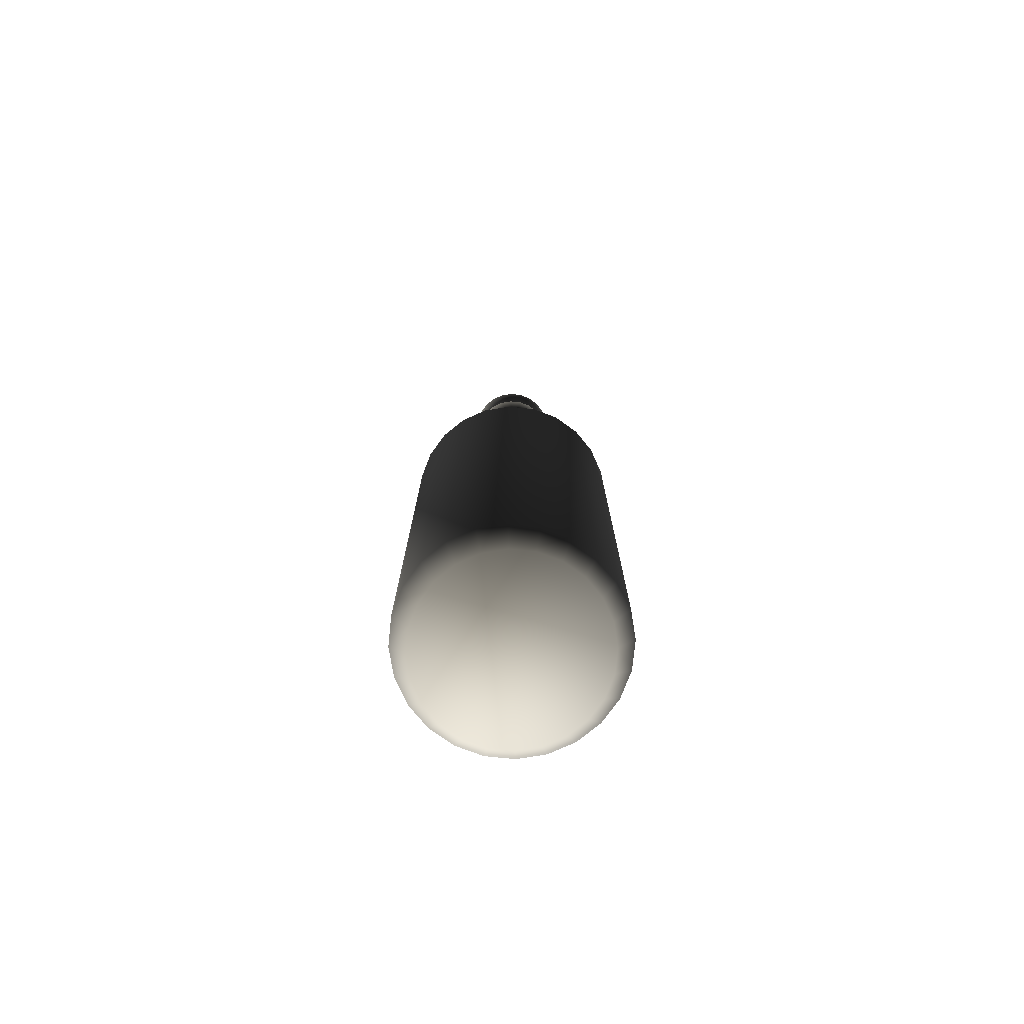
<metadata>
{"format":"obj","ext":"obj","renderer":"f3d","projection":"perspective","resolution":1024,"background":"white","views":[{"elev":-75.9,"azim":-13.3,"up":"+Z"}]}
</metadata>
<code>
v 0.001846 -0.006891 0.07052
v 0 -0.006345 0.0693
v 0 -0.007134 0.07052
v 0.001642 -0.006129 0.0693
v -0.001642 -0.006129 0.0693
v 0 -0.004514 0.07221
v 0.003172 -0.005495 0.0693
v 0 -0.006345 0.06504
v -0.001846 -0.006891 0.07052
v -0.001642 -0.006129 0.06504
v 0.001168 -0.00436 0.07221
v 0.003567 -0.006178 0.07052
v 0.001642 -0.006129 0.06504
v -0.003172 -0.005495 0.0693
v -0.003172 -0.005495 0.06504
v -0.001168 -0.00436 0.07221
v 0.004486 -0.004486 0.0693
v 0.003172 -0.005495 0.06504
v 0 -0.006963 0.06316
v -0.003567 -0.006178 0.07052
v -0.001802 -0.006726 0.06316
v -0.002257 -0.00391 0.07221
v 0.002257 -0.00391 0.07221
v 0.005044 -0.005044 0.07052
v 0.001802 -0.006726 0.06316
v -0.004486 -0.004486 0.0693
v -0.004486 -0.004486 0.06504
v -0.003482 -0.00603 0.06316
v 0.005495 -0.003172 0.0693
v 0.004486 -0.004486 0.06504
v 0.003482 -0.00603 0.06316
v 0 -0.005833 0.06225
v -0.005044 -0.005044 0.07052
v -0.00151 -0.005635 0.06225
v -0.003192 -0.003192 0.07221
v 0.003192 -0.003192 0.07221
v 0.006178 -0.003567 0.07052
v 0.005495 -0.003172 0.06504
v 0.00151 -0.005635 0.06225
v -0.006178 -0.003567 0.07052
v -0.005495 -0.003172 0.0693
v -0.004924 -0.004924 0.06316
v -0.002917 -0.005052 0.06225
v 0.006129 -0.001642 0.0693
v 0.006129 -0.001642 0.06504
v 0.00603 -0.003482 0.06316
v 0.004924 -0.004924 0.06316
v 0.002917 -0.005052 0.06225
v 0.002058 -0.00768 0.04922
v 0 -0.007951 0.04922
v -0.005495 -0.003172 0.06504
v -0.002058 -0.00768 0.04922
v -0.00391 -0.002257 0.07221
v 0.00391 -0.002257 0.07221
v 0.006891 -0.001846 0.07052
v 0.006726 -0.001802 0.06316
v -0.006891 -0.001846 0.07052
v -0.006129 -0.001642 0.0693
v -0.004125 -0.004125 0.06225
v -0.00603 -0.003482 0.06316
v -0.003976 -0.006886 0.04922
v 0.006345 0 0.0693
v 0.006345 0 0.06504
v 0.006963 0 0.06316
v 0.004125 -0.004125 0.06225
v 0.005052 -0.002917 0.06225
v 0.003976 -0.006886 0.04922
v 0 -0.00924 0.02098
v -0.006129 -0.001642 0.06504
v -0.002391 -0.008925 0.02098
v 0.00436 -0.001168 0.07221
v 0.007134 0 0.07052
v 0.005635 -0.00151 0.06225
v 0.002391 -0.008925 0.02098
v -0.007134 0 0.07052
v -0.00436 -0.001168 0.07221
v -0.006345 0 0.0693
v -0.005622 -0.005622 0.04922
v -0.005052 -0.002917 0.06225
v -0.006726 -0.001802 0.06316
v -0.00462 -0.008002 0.02098
v 0.004514 0 0.07221
v 0.006129 0.001642 0.0693
v 0.006129 0.001642 0.06504
v 0.006726 0.001802 0.06316
v 0.005833 0 0.06225
v 0.006886 -0.003976 0.04922
v 0.00768 -0.002058 0.04922
v 0.005622 -0.005622 0.04922
v 0.00462 -0.008002 0.02098
v 0.004103 -0.01531 0.01029
v 0 -0.01585 0.01029
v -0.006345 0 0.06504
v -0.004103 -0.01531 0.01029
v -0.004514 0 0.07221
v 0.00436 0.001168 0.07221
v 0.006891 0.001846 0.07052
v 0.005635 0.00151 0.06225
v 0.007951 0 0.04922
v -0.006891 0.001846 0.07052
v -0.006129 0.001642 0.0693
v -0.006534 -0.006534 0.02098
v -0.006886 -0.003976 0.04922
v -0.005635 -0.00151 0.06225
v -0.006963 0 0.06316
v -0.007926 -0.01373 0.01029
v 0.005495 0.003172 0.0693
v 0.005495 0.003172 0.06504
v 0.00603 0.003482 0.06316
v 0.005052 0.002917 0.06225
v 0.00768 0.002058 0.04922
v 0.008002 -0.00462 0.02098
v 0.008925 -0.002391 0.02098
v 0.00924 0 0.02098
v 0.006534 -0.006534 0.02098
v 0.007926 -0.01373 0.01029
v 0 -0.01585 -0.06911
v -0.004103 -0.01531 -0.06911
v -0.00436 0.001168 0.07221
v -0.006129 0.001642 0.06504
v -0.005833 0 0.06225
v -0.007926 -0.01373 -0.06911
v 0.00391 0.002257 0.07221
v 0.006178 0.003567 0.07052
v 0.006886 0.003976 0.04922
v 0.008925 0.002391 0.02098
v 0.004103 -0.01531 -0.06911
v -0.006178 0.003567 0.07052
v -0.00391 0.002257 0.07221
v -0.005495 0.003172 0.0693
v -0.01121 -0.01121 0.01029
v -0.008002 -0.00462 0.02098
v -0.00768 -0.002058 0.04922
v -0.005635 0.00151 0.06225
v -0.006726 0.001802 0.06316
v -0.01121 -0.01121 -0.06911
v 0.004486 0.004486 0.0693
v 0.004486 0.004486 0.06504
v 0.004924 0.004924 0.06316
v 0.004125 0.004125 0.06225
v 0.005622 0.005622 0.04922
v 0.008002 0.00462 0.02098
v 0.01373 -0.007926 0.01029
v 0.01531 -0.004103 0.01029
v 0.01585 0 0.01029
v 0.01531 0.004103 0.01029
v 0.01121 -0.01121 0.01029
v 0.007926 -0.01373 -0.06911
v 0 -0.01341 -0.07221
v -0.003469 -0.01295 -0.07221
v -0.006702 -0.01161 -0.07221
v -0.005495 0.003172 0.06504
v -0.007951 0 0.04922
v -0.009478 -0.009478 -0.07221
v 0.003192 0.003192 0.07221
v 0.005044 0.005044 0.07052
v 0.006534 0.006534 0.02098
v 0.01373 0.007926 0.01029
v 0.006702 -0.01161 -0.07221
v 0.003469 -0.01295 -0.07221
v -0.005044 0.005044 0.07052
v -0.003192 0.003192 0.07221
v -0.004486 0.004486 0.0693
v -0.01373 -0.007926 0.01029
v -0.008925 -0.002391 0.02098
v -0.005052 0.002917 0.06225
v -0.00768 0.002058 0.04922
v -0.00603 0.003482 0.06316
v -0.01373 -0.007926 -0.06911
v 0.003567 0.006178 0.07052
v 0.003172 0.005495 0.0693
v 0.003482 0.00603 0.06316
v 0.002917 0.005052 0.06225
v 0.003976 0.006886 0.04922
v 0.00462 0.008002 0.02098
v 0.01121 0.01121 0.01029
v 0.01373 -0.007926 -0.06911
v 0.01531 -0.004103 -0.06911
v 0.01585 0 -0.06911
v 0.01531 0.004103 -0.06911
v 0.01373 0.007926 -0.06911
v 0.01121 -0.01121 -0.06911
v 0.009478 -0.009478 -0.07221
v -0.004486 0.004486 0.06504
v -0.00924 0 0.02098
v -0.01161 -0.006702 -0.07221
v 0.002257 0.00391 0.07221
v 0.003172 0.005495 0.06504
v 0.007926 0.01373 0.01029
v 0.01121 0.01121 -0.06911
v 0.01161 -0.006702 -0.07221
v -0.003567 0.006178 0.07052
v -0.002257 0.00391 0.07221
v -0.003172 0.005495 0.06504
v -0.01531 -0.004103 0.01029
v -0.004125 0.004125 0.06225
v -0.006886 0.003976 0.04922
v -0.008925 0.002391 0.02098
v -0.004924 0.004924 0.06316
v -0.01531 -0.004103 -0.06911
v 0.001846 0.006891 0.07052
v 0.001168 0.00436 0.07221
v 0.001642 0.006129 0.0693
v 0.001802 0.006726 0.06316
v 0.00151 0.005635 0.06225
v 0.002058 0.00768 0.04922
v 0.002391 0.008925 0.02098
v 0.004103 0.01531 0.01029
v 0.01295 -0.003469 -0.07221
v 0.01341 0 -0.07221
v 0.01295 0.003469 -0.07221
v 0.01161 0.006702 -0.07221
v 0.009478 0.009478 -0.07221
v -0.003172 0.005495 0.0693
v -0.003482 0.00603 0.06316
v -0.01585 0 0.01029
v -0.01295 -0.003469 -0.07221
v 0.001642 0.006129 0.06504
v 0.007926 0.01373 -0.06911
v -0.001846 0.006891 0.07052
v -0.001168 0.00436 0.07221
v -0.001642 0.006129 0.06504
v -0.001802 0.006726 0.06316
v -0.002917 0.005052 0.06225
v -0.005622 0.005622 0.04922
v -0.008002 0.00462 0.02098
v -0.01531 0.004103 0.01029
v -0.01585 0 -0.06911
v 0 0.007134 0.07052
v 0 0.004514 0.07221
v 0 0.006345 0.0693
v 0 0.006345 0.06504
v 0 0.005833 0.06225
v 0 0.007951 0.04922
v 0 0.00924 0.02098
v 0 0.01585 0.01029
v 0.004103 0.01531 -0.06911
v -0.01341 0 -0.07221
v -0.01295 0.003469 -0.07221
v -0.009478 0.009478 -0.07221
v 0.006702 0.01161 -0.07221
v -0.001642 0.006129 0.0693
v -0.00151 0.005635 0.06225
v -0.003976 0.006886 0.04922
v 0 0.006963 0.06316
v -0.01161 0.006702 -0.07221
v -0.002058 0.00768 0.04922
v -0.006534 0.006534 0.02098
v -0.00462 0.008002 0.02098
v -0.01373 0.007926 0.01029
v -0.01531 0.004103 -0.06911
v -0.002391 0.008925 0.02098
v 0 0.01585 -0.06911
v 0.003469 0.01295 -0.07221
v -0.01373 0.007926 -0.06911
v -0.006702 0.01161 -0.07221
v -0.01121 0.01121 -0.06911
v -0.004103 0.01531 0.01029
v -0.007926 0.01373 -0.06911
v -0.01121 0.01121 0.01029
v -0.007926 0.01373 0.01029
v -0.004103 0.01531 -0.06911
v 0 0.01341 -0.07221
v -0.003469 0.01295 -0.07221
g mesh1_mesh1-geometry
f 1 2 3
f 2 1 4
f 3 2 1
f 4 1 2
f 5 3 2
f 2 3 5
f 6 1 3
f 3 1 6
f 1 7 4
f 4 7 1
f 4 8 2
f 2 8 4
f 3 5 9
f 9 5 3
f 2 10 5
f 5 10 2
f 1 6 11
f 11 6 1
f 9 6 3
f 3 6 9
f 7 1 12
f 12 1 7
f 7 13 4
f 4 13 7
f 8 4 13
f 13 4 8
f 10 2 8
f 8 2 10
f 14 9 5
f 5 9 14
f 15 5 10
f 10 5 15
f 16 11 6
f 6 11 16
f 11 12 1
f 1 12 11
f 6 9 16
f 16 9 6
f 12 17 7
f 7 17 12
f 13 7 18
f 18 7 13
f 13 19 8
f 8 19 13
f 19 10 8
f 8 10 19
f 9 14 20
f 20 14 9
f 5 15 14
f 14 15 5
f 21 15 10
f 10 15 21
f 22 11 16
f 16 11 22
f 12 11 23
f 23 11 12
f 20 16 9
f 9 16 20
f 17 12 24
f 24 12 17
f 17 18 7
f 7 18 17
f 18 25 13
f 13 25 18
f 19 13 25
f 25 13 19
f 10 19 21
f 21 19 10
f 26 20 14
f 14 20 26
f 27 14 15
f 15 14 27
f 15 21 28
f 28 21 15
f 22 23 11
f 11 23 22
f 16 20 22
f 22 20 16
f 23 24 12
f 12 24 23
f 24 29 17
f 17 29 24
f 18 17 30
f 30 17 18
f 25 18 31
f 31 18 25
f 25 32 19
f 19 32 25
f 32 21 19
f 19 21 32
f 20 26 33
f 33 26 20
f 14 27 26
f 26 27 14
f 28 27 15
f 15 27 28
f 34 28 21
f 21 28 34
f 35 23 22
f 22 23 35
f 33 22 20
f 20 22 33
f 24 23 36
f 36 23 24
f 29 24 37
f 37 24 29
f 38 17 29
f 29 17 38
f 17 38 30
f 30 38 17
f 30 31 18
f 18 31 30
f 31 39 25
f 25 39 31
f 32 25 39
f 39 25 32
f 21 32 34
f 34 32 21
f 26 40 33
f 33 40 26
f 27 41 26
f 26 41 27
f 27 28 42
f 42 28 27
f 28 34 43
f 43 34 28
f 35 36 23
f 23 36 35
f 22 33 35
f 35 33 22
f 36 37 24
f 24 37 36
f 37 44 29
f 29 44 37
f 29 45 38
f 38 45 29
f 46 30 38
f 38 30 46
f 31 30 47
f 47 30 31
f 39 31 48
f 48 31 39
f 49 32 39
f 39 32 49
f 50 34 32
f 32 34 50
f 40 26 41
f 41 26 40
f 40 35 33
f 33 35 40
f 41 27 51
f 51 27 41
f 43 42 28
f 28 42 43
f 42 51 27
f 27 51 42
f 52 43 34
f 34 43 52
f 53 36 35
f 35 36 53
f 37 36 54
f 54 36 37
f 44 37 55
f 55 37 44
f 45 29 44
f 44 29 45
f 56 38 45
f 45 38 56
f 30 46 47
f 47 46 30
f 38 56 46
f 46 56 38
f 47 48 31
f 31 48 47
f 48 49 39
f 39 49 48
f 32 49 50
f 50 49 32
f 34 50 52
f 52 50 34
f 41 57 40
f 40 57 41
f 35 40 53
f 53 40 35
f 51 58 41
f 41 58 51
f 42 43 59
f 59 43 42
f 51 42 60
f 60 42 51
f 43 52 61
f 61 52 43
f 53 54 36
f 36 54 53
f 54 55 37
f 37 55 54
f 55 62 44
f 44 62 55
f 44 63 45
f 45 63 44
f 45 64 56
f 56 64 45
f 46 65 47
f 47 65 46
f 56 66 46
f 46 66 56
f 48 47 65
f 65 47 48
f 49 48 67
f 67 48 49
f 49 68 50
f 50 68 49
f 68 52 50
f 50 52 68
f 57 41 58
f 58 41 57
f 57 53 40
f 40 53 57
f 58 51 69
f 69 51 58
f 61 59 43
f 43 59 61
f 59 60 42
f 42 60 59
f 60 69 51
f 51 69 60
f 70 61 52
f 52 61 70
f 53 71 54
f 54 71 53
f 55 54 71
f 71 54 55
f 62 55 72
f 72 55 62
f 63 44 62
f 62 44 63
f 64 45 63
f 63 45 64
f 64 73 56
f 56 73 64
f 65 46 66
f 66 46 65
f 66 56 73
f 73 56 66
f 65 67 48
f 48 67 65
f 67 74 49
f 49 74 67
f 68 49 74
f 74 49 68
f 52 68 70
f 70 68 52
f 58 75 57
f 57 75 58
f 53 57 76
f 76 57 53
f 69 77 58
f 58 77 69
f 59 61 78
f 78 61 59
f 60 59 79
f 79 59 60
f 69 60 80
f 80 60 69
f 61 70 81
f 81 70 61
f 76 71 53
f 53 71 76
f 82 55 71
f 71 55 82
f 55 82 72
f 72 82 55
f 72 83 62
f 62 83 72
f 62 84 63
f 63 84 62
f 63 85 64
f 64 85 63
f 73 64 86
f 86 64 73
f 87 65 66
f 66 65 87
f 88 66 73
f 73 66 88
f 67 65 89
f 89 65 67
f 74 67 90
f 90 67 74
f 91 68 74
f 74 68 91
f 92 70 68
f 68 70 92
f 75 58 77
f 77 58 75
f 75 76 57
f 57 76 75
f 77 69 93
f 93 69 77
f 81 78 61
f 61 78 81
f 78 79 59
f 59 79 78
f 79 80 60
f 60 80 79
f 80 93 69
f 69 93 80
f 94 81 70
f 70 81 94
f 95 71 76
f 76 71 95
f 95 82 71
f 71 82 95
f 96 72 82
f 82 72 96
f 83 72 97
f 97 72 83
f 84 62 83
f 83 62 84
f 85 63 84
f 84 63 85
f 98 64 85
f 85 64 98
f 64 98 86
f 86 98 64
f 99 73 86
f 86 73 99
f 65 87 89
f 89 87 65
f 66 88 87
f 87 88 66
f 73 99 88
f 88 99 73
f 89 90 67
f 67 90 89
f 90 91 74
f 74 91 90
f 68 91 92
f 92 91 68
f 70 92 94
f 94 92 70
f 77 100 75
f 75 100 77
f 76 75 95
f 95 75 76
f 93 101 77
f 77 101 93
f 78 81 102
f 102 81 78
f 79 78 103
f 103 78 79
f 80 79 104
f 104 79 80
f 93 80 105
f 105 80 93
f 81 94 106
f 106 94 81
f 95 96 82
f 82 96 95
f 72 96 97
f 97 96 72
f 97 107 83
f 83 107 97
f 83 108 84
f 84 108 83
f 84 109 85
f 85 109 84
f 85 110 98
f 98 110 85
f 111 86 98
f 98 86 111
f 86 111 99
f 99 111 86
f 112 89 87
f 87 89 112
f 113 87 88
f 88 87 113
f 114 88 99
f 99 88 114
f 90 89 115
f 115 89 90
f 91 90 116
f 116 90 91
f 91 117 92
f 92 117 91
f 92 118 94
f 94 118 92
f 100 77 101
f 101 77 100
f 119 75 100
f 100 75 119
f 75 119 95
f 95 119 75
f 101 93 120
f 120 93 101
f 106 102 81
f 81 102 106
f 102 103 78
f 78 103 102
f 103 104 79
f 79 104 103
f 121 80 104
f 104 80 121
f 80 121 105
f 105 121 80
f 105 120 93
f 93 120 105
f 94 122 106
f 106 122 94
f 119 96 95
f 95 96 119
f 123 97 96
f 96 97 123
f 107 97 124
f 124 97 107
f 108 83 107
f 107 83 108
f 109 84 108
f 108 84 109
f 110 85 109
f 109 85 110
f 125 98 110
f 110 98 125
f 98 125 111
f 111 125 98
f 126 99 111
f 111 99 126
f 89 112 115
f 115 112 89
f 87 113 112
f 112 113 87
f 88 114 113
f 113 114 88
f 99 126 114
f 114 126 99
f 115 116 90
f 90 116 115
f 116 127 91
f 91 127 116
f 117 91 127
f 127 91 117
f 118 92 117
f 117 92 118
f 122 94 118
f 118 94 122
f 101 128 100
f 100 128 101
f 100 129 119
f 119 129 100
f 120 130 101
f 101 130 120
f 102 106 131
f 131 106 102
f 103 102 132
f 132 102 103
f 104 103 133
f 133 103 104
f 133 121 104
f 104 121 133
f 134 105 121
f 121 105 134
f 120 105 135
f 135 105 120
f 136 106 122
f 122 106 136
f 119 123 96
f 96 123 119
f 97 123 124
f 124 123 97
f 124 137 107
f 107 137 124
f 107 138 108
f 108 138 107
f 108 139 109
f 109 139 108
f 109 140 110
f 110 140 109
f 110 141 125
f 125 141 110
f 142 111 125
f 125 111 142
f 111 142 126
f 126 142 111
f 143 115 112
f 112 115 143
f 144 112 113
f 113 112 144
f 145 113 114
f 114 113 145
f 146 114 126
f 126 114 146
f 116 115 147
f 147 115 116
f 127 116 148
f 148 116 127
f 127 149 117
f 117 149 127
f 117 150 118
f 118 150 117
f 118 151 122
f 122 151 118
f 128 101 130
f 130 101 128
f 129 100 128
f 128 100 129
f 129 123 119
f 119 123 129
f 130 120 152
f 152 120 130
f 106 136 131
f 131 136 106
f 131 132 102
f 102 132 131
f 132 133 103
f 103 133 132
f 121 133 153
f 153 133 121
f 105 134 135
f 135 134 105
f 153 134 121
f 121 134 153
f 135 152 120
f 120 152 135
f 122 154 136
f 136 154 122
f 155 124 123
f 123 124 155
f 137 124 156
f 156 124 137
f 138 107 137
f 137 107 138
f 139 108 138
f 138 108 139
f 140 109 139
f 139 109 140
f 141 110 140
f 140 110 141
f 157 125 141
f 141 125 157
f 125 157 142
f 142 157 125
f 158 126 142
f 142 126 158
f 115 143 147
f 147 143 115
f 112 144 143
f 143 144 112
f 113 145 144
f 144 145 113
f 114 146 145
f 145 146 114
f 126 158 146
f 146 158 126
f 147 148 116
f 116 148 147
f 159 127 148
f 148 127 159
f 149 127 160
f 160 127 149
f 150 117 149
f 149 117 150
f 151 118 150
f 150 118 151
f 154 122 151
f 151 122 154
f 130 161 128
f 128 161 130
f 128 162 129
f 129 162 128
f 129 155 123
f 123 155 129
f 152 163 130
f 130 163 152
f 136 164 131
f 131 164 136
f 132 131 164
f 164 131 132
f 133 132 165
f 165 132 133
f 165 153 133
f 133 153 165
f 166 135 134
f 134 135 166
f 134 153 167
f 167 153 134
f 152 135 168
f 168 135 152
f 154 169 136
f 136 169 154
f 124 155 156
f 156 155 124
f 170 137 156
f 156 137 170
f 171 138 137
f 137 138 171
f 138 172 139
f 139 172 138
f 139 173 140
f 140 173 139
f 140 174 141
f 141 174 140
f 141 175 157
f 157 175 141
f 176 142 157
f 157 142 176
f 142 176 158
f 158 176 142
f 177 147 143
f 143 147 177
f 178 143 144
f 144 143 178
f 179 144 145
f 145 144 179
f 180 145 146
f 146 145 180
f 181 146 158
f 158 146 181
f 148 147 182
f 182 147 148
f 127 159 160
f 160 159 127
f 148 183 159
f 159 183 148
f 149 150 160
f 150 151 159
f 151 154 183
f 161 130 163
f 163 130 161
f 162 128 161
f 161 128 162
f 162 155 129
f 129 155 162
f 163 152 184
f 184 152 163
f 164 136 169
f 169 136 164
f 164 165 132
f 132 165 164
f 153 165 185
f 185 165 153
f 135 166 168
f 168 166 135
f 167 166 134
f 134 166 167
f 185 167 153
f 153 167 185
f 168 184 152
f 152 184 168
f 169 154 186
f 186 154 169
f 187 156 155
f 155 156 187
f 137 170 171
f 171 170 137
f 156 187 170
f 170 187 156
f 138 171 188
f 188 171 138
f 172 138 188
f 188 138 172
f 173 139 172
f 172 139 173
f 174 140 173
f 173 140 174
f 175 141 174
f 174 141 175
f 189 157 175
f 175 157 189
f 157 189 176
f 176 189 157
f 190 158 176
f 176 158 190
f 147 177 182
f 182 177 147
f 143 178 177
f 177 178 143
f 144 179 178
f 178 179 144
f 145 180 179
f 179 180 145
f 146 181 180
f 180 181 146
f 158 190 181
f 181 190 158
f 183 148 182
f 182 148 183
f 160 150 159
f 159 151 183
f 183 154 191
f 163 192 161
f 161 192 163
f 161 193 162
f 162 193 161
f 162 187 155
f 155 187 162
f 194 163 184
f 184 163 194
f 169 195 164
f 164 195 169
f 165 164 195
f 195 164 165
f 195 185 165
f 165 185 195
f 196 168 166
f 166 168 196
f 166 167 197
f 197 167 166
f 167 185 198
f 198 185 167
f 184 168 199
f 199 168 184
f 154 186 191
f 186 200 169
f 169 200 186
f 201 171 170
f 170 171 201
f 202 170 187
f 187 170 202
f 203 188 171
f 171 188 203
f 188 204 172
f 172 204 188
f 172 205 173
f 173 205 172
f 173 206 174
f 174 206 173
f 174 207 175
f 175 207 174
f 175 208 189
f 189 208 175
f 189 190 176
f 176 190 189
f 191 182 177
f 177 182 191
f 209 177 178
f 178 177 209
f 210 178 179
f 179 178 210
f 211 179 180
f 180 179 211
f 212 180 181
f 181 180 212
f 213 181 190
f 190 181 213
f 182 191 183
f 183 191 182
f 192 163 214
f 214 163 192
f 193 161 192
f 192 161 193
f 193 187 162
f 162 187 193
f 163 194 214
f 214 194 163
f 184 215 194
f 194 215 184
f 195 169 200
f 200 169 195
f 185 195 216
f 216 195 185
f 168 196 199
f 199 196 168
f 197 196 166
f 166 196 197
f 198 197 167
f 167 197 198
f 216 198 185
f 185 198 216
f 215 184 199
f 199 184 215
f 191 186 209
f 200 186 217
f 217 186 200
f 171 201 203
f 203 201 171
f 170 202 201
f 201 202 170
f 193 202 187
f 187 202 193
f 188 203 218
f 218 203 188
f 204 188 218
f 218 188 204
f 205 172 204
f 204 172 205
f 206 173 205
f 205 173 206
f 207 174 206
f 206 174 207
f 208 175 207
f 207 175 208
f 208 219 189
f 189 219 208
f 190 189 219
f 219 189 190
f 177 209 191
f 191 209 177
f 178 210 209
f 209 210 178
f 179 211 210
f 210 211 179
f 180 212 211
f 211 212 180
f 181 213 212
f 212 213 181
f 219 213 190
f 190 213 219
f 214 220 192
f 192 220 214
f 192 221 193
f 193 221 192
f 222 214 194
f 194 214 222
f 223 194 215
f 215 194 223
f 200 216 195
f 195 216 200
f 224 199 196
f 196 199 224
f 196 197 225
f 225 197 196
f 197 198 226
f 226 198 197
f 198 216 227
f 227 216 198
f 199 224 215
f 215 224 199
f 186 217 209
f 217 228 200
f 200 228 217
f 229 203 201
f 201 203 229
f 230 201 202
f 202 201 230
f 221 202 193
f 193 202 221
f 231 218 203
f 203 218 231
f 232 204 218
f 218 204 232
f 204 233 205
f 205 233 204
f 205 234 206
f 206 234 205
f 206 235 207
f 207 235 206
f 207 236 208
f 208 236 207
f 219 208 237
f 237 208 219
f 209 238 210
f 210 238 211
f 211 239 212
f 212 240 213
f 213 219 241
f 241 219 213
f 220 214 242
f 242 214 220
f 221 192 220
f 220 192 221
f 214 222 242
f 242 222 214
f 194 223 222
f 222 223 194
f 215 243 223
f 223 243 215
f 216 200 228
f 228 200 216
f 196 244 224
f 224 244 196
f 226 225 197
f 197 225 226
f 244 196 225
f 225 196 244
f 227 226 198
f 198 226 227
f 228 227 216
f 216 227 228
f 243 215 224
f 224 215 243
f 217 238 209
f 228 217 238
f 238 217 228
f 203 229 231
f 231 229 203
f 201 230 229
f 229 230 201
f 202 221 230
f 230 221 202
f 218 231 232
f 232 231 218
f 204 232 245
f 245 232 204
f 233 204 245
f 245 204 233
f 234 205 233
f 233 205 234
f 235 206 234
f 234 206 235
f 236 207 235
f 235 207 236
f 236 237 208
f 208 237 236
f 237 241 219
f 219 241 237
f 238 239 211
f 239 246 212
f 213 240 241
f 246 240 212
f 242 229 220
f 220 229 242
f 220 230 221
f 221 230 220
f 232 242 222
f 222 242 232
f 245 222 223
f 223 222 245
f 233 223 243
f 243 223 233
f 247 224 244
f 244 224 247
f 225 226 248
f 248 226 225
f 225 249 244
f 244 249 225
f 226 227 250
f 250 227 226
f 227 228 251
f 251 228 227
f 224 247 243
f 243 247 224
f 238 251 228
f 228 251 238
f 229 242 231
f 231 242 229
f 230 220 229
f 229 220 230
f 242 232 231
f 231 232 242
f 222 245 232
f 232 245 222
f 223 233 245
f 245 233 223
f 243 234 233
f 233 234 243
f 247 235 234
f 234 235 247
f 252 236 235
f 235 236 252
f 237 236 253
f 253 236 237
f 241 237 254
f 254 237 241
f 251 238 239
f 239 238 251
f 255 239 246
f 246 239 255
f 240 256 241
f 257 246 240
f 240 246 257
f 244 252 247
f 247 252 244
f 250 248 226
f 226 248 250
f 249 225 248
f 248 225 249
f 252 244 249
f 249 244 252
f 251 250 227
f 227 250 251
f 234 243 247
f 247 243 234
f 235 247 252
f 252 247 235
f 236 252 258
f 258 252 236
f 258 253 236
f 236 253 258
f 253 254 237
f 237 254 253
f 241 256 254
f 239 255 251
f 251 255 239
f 246 257 255
f 255 257 246
f 259 240 256
f 256 240 259
f 240 259 257
f 257 259 240
f 248 250 260
f 260 250 248
f 248 261 249
f 249 261 248
f 249 258 252
f 252 258 249
f 250 251 255
f 255 251 250
f 253 258 262
f 262 258 253
f 254 253 263
f 263 253 254
f 256 264 254
f 260 255 257
f 257 255 260
f 256 262 259
f 259 262 256
f 259 260 257
f 257 260 259
f 255 260 250
f 250 260 255
f 261 248 260
f 260 248 261
f 258 249 261
f 261 249 258
f 261 262 258
f 258 262 261
f 264 253 262
f 262 253 264
f 253 264 263
f 263 264 253
f 263 254 264
f 262 256 264
f 264 256 262
f 262 261 259
f 259 261 262
f 260 259 261
f 261 259 260
g mesh1_mesh1-geometry
f 160 150 149
f 159 151 150
f 183 154 151
f 159 150 160
f 183 151 159
f 191 154 183
f 191 186 154
f 209 186 191
f 209 217 186
f 210 238 209
f 211 238 210
f 212 239 211
f 213 240 212
f 209 238 217
f 211 239 238
f 212 246 239
f 241 240 213
f 212 240 246
f 241 256 240
f 254 256 241
f 254 264 256
f 264 254 263

</code>
